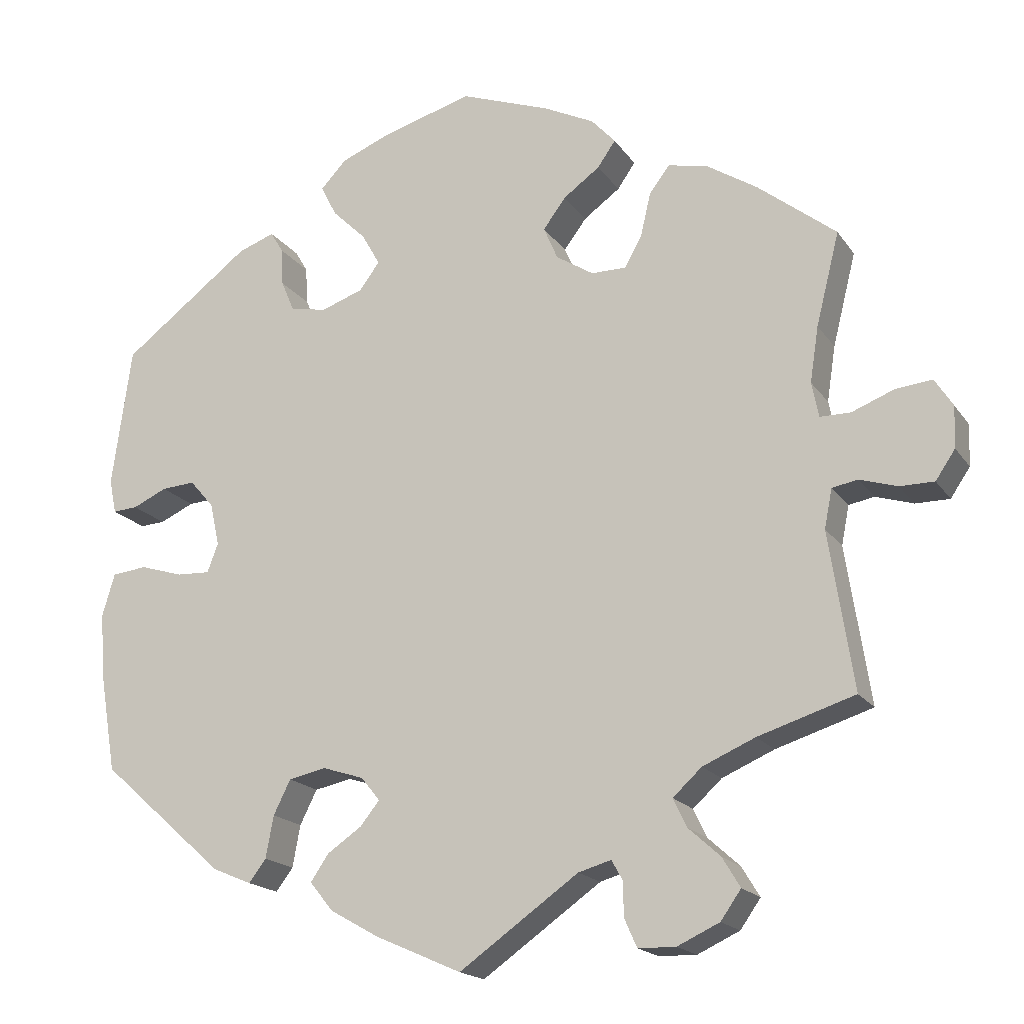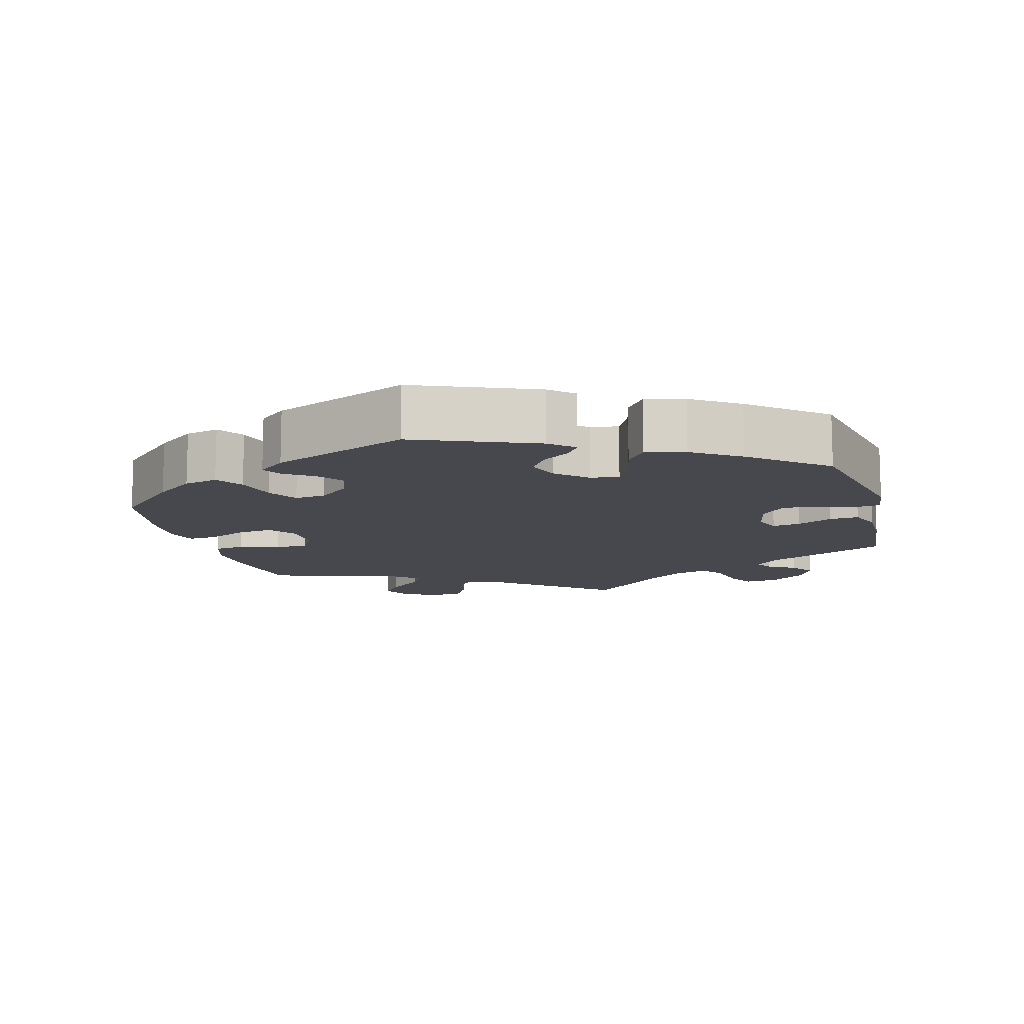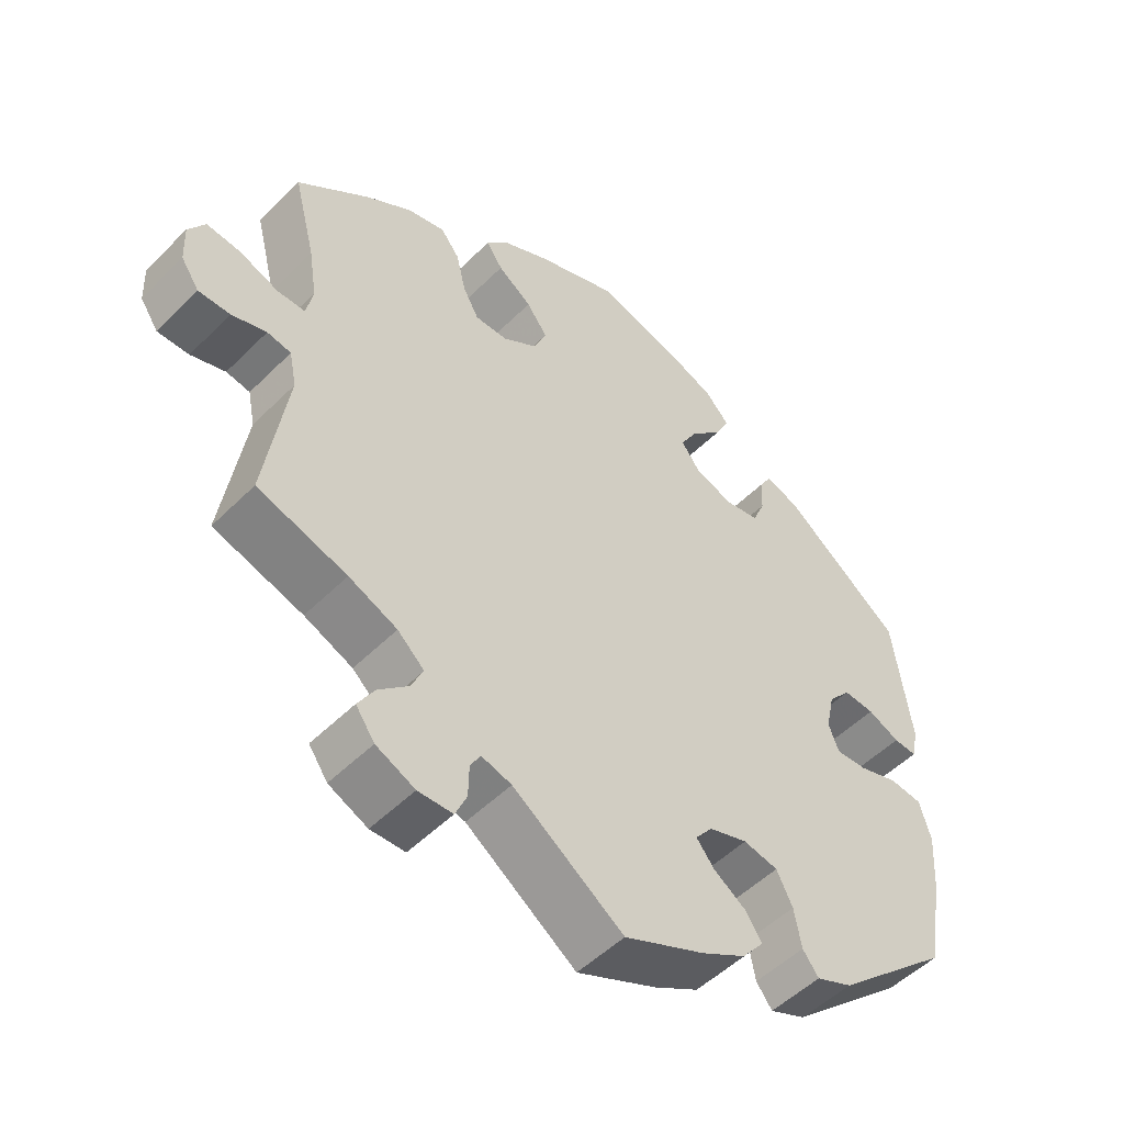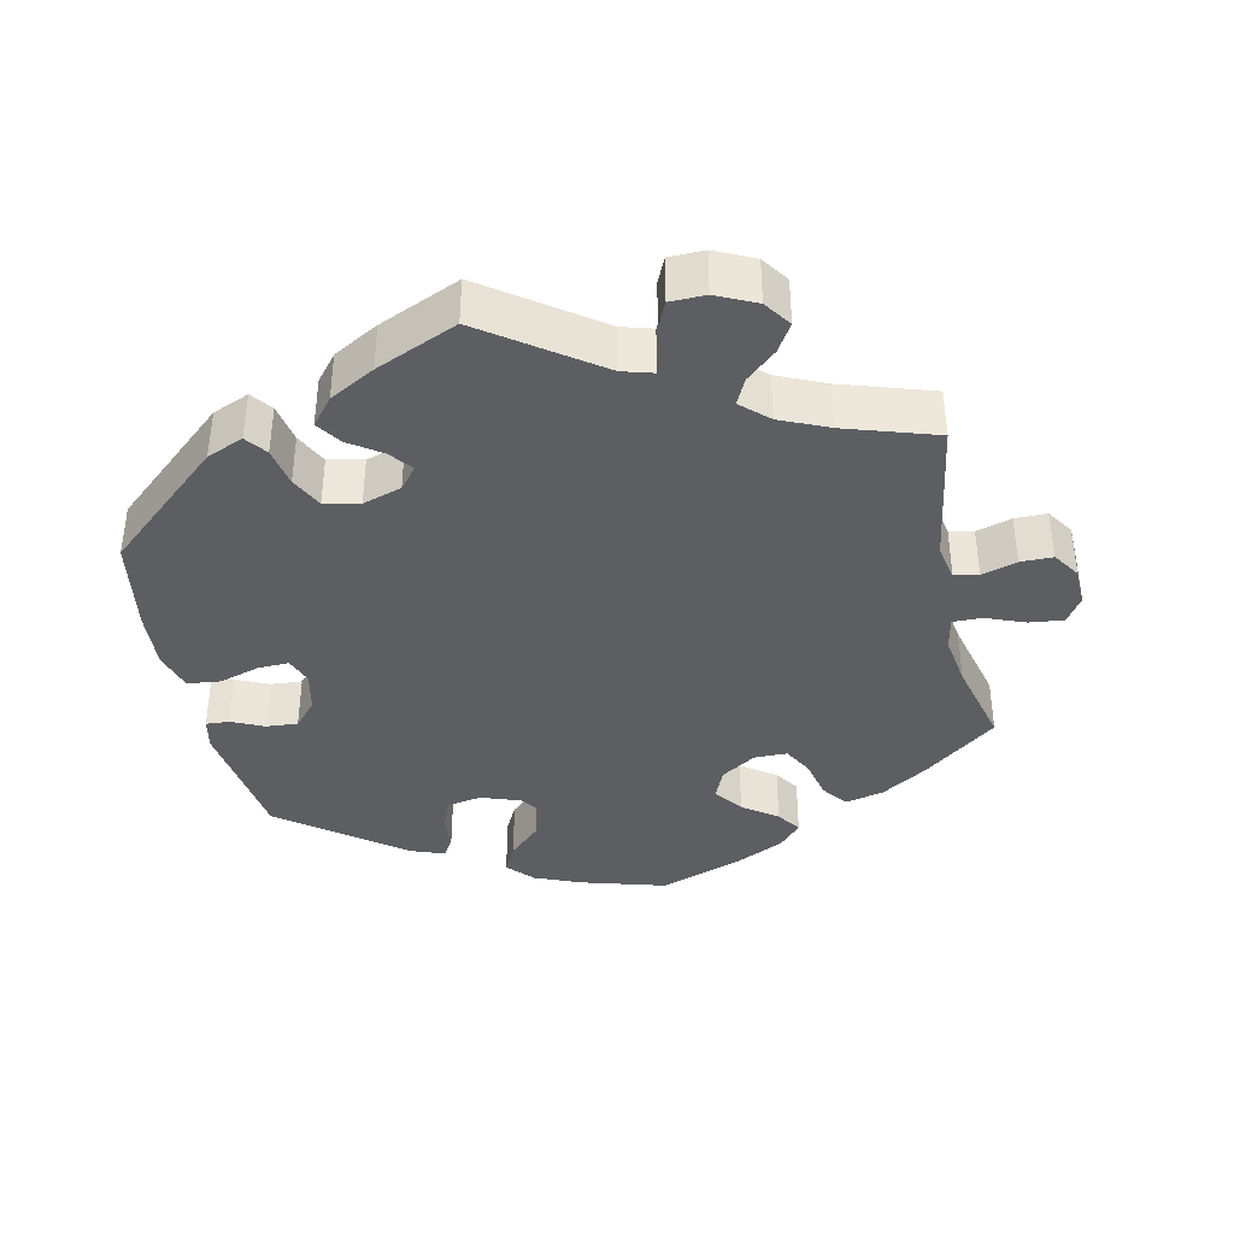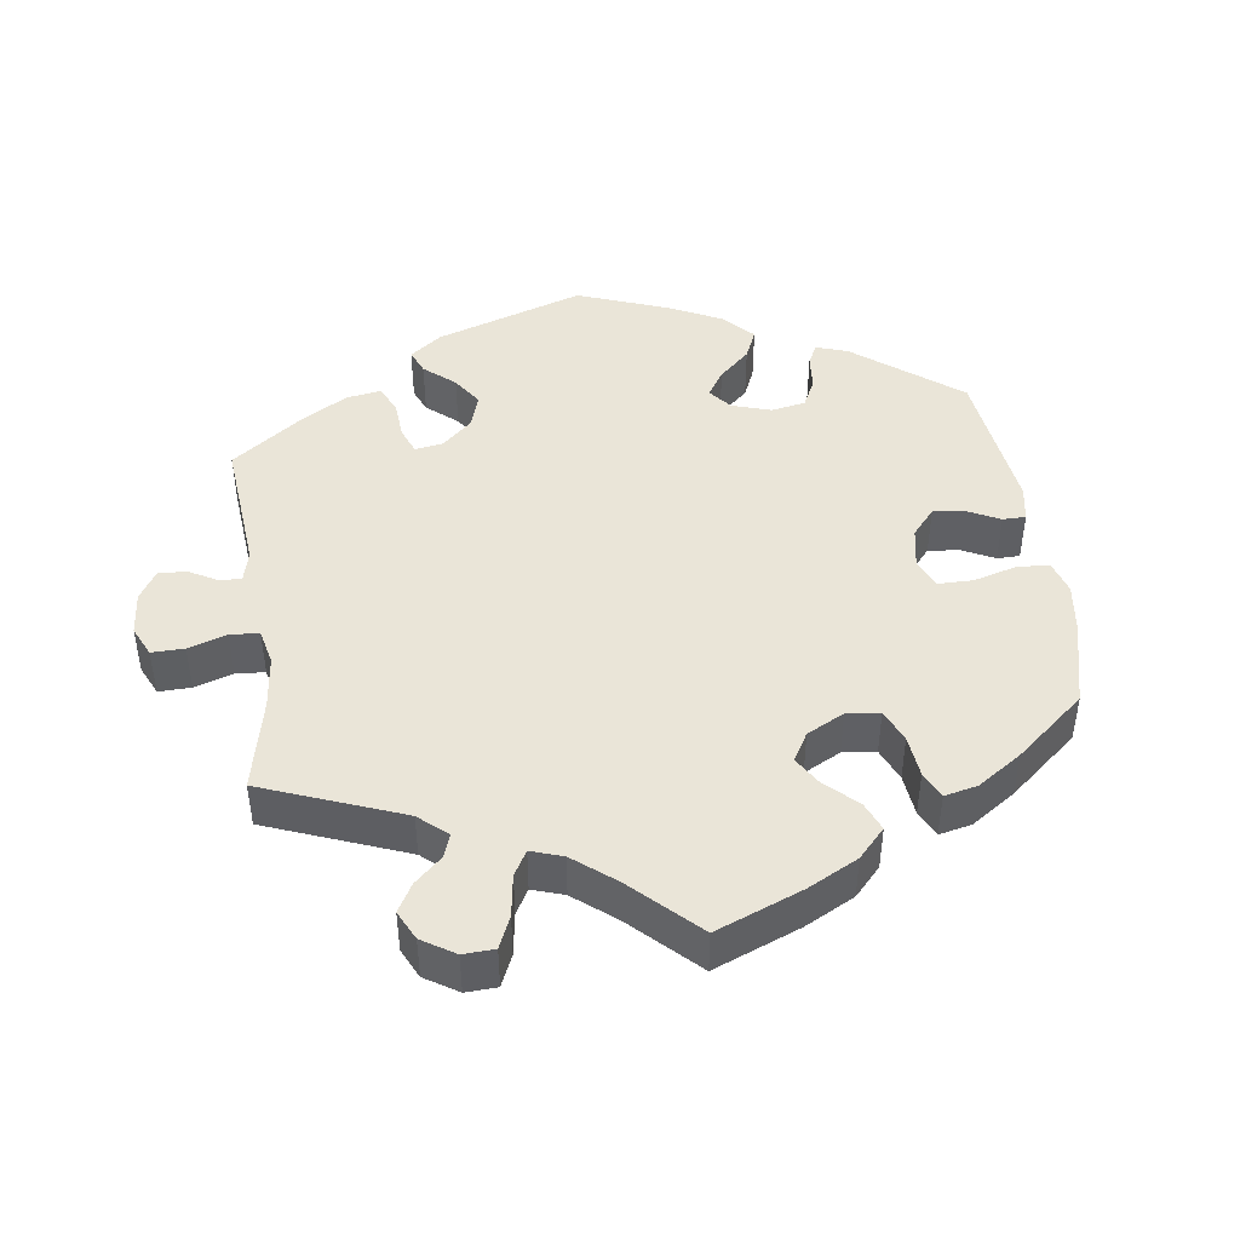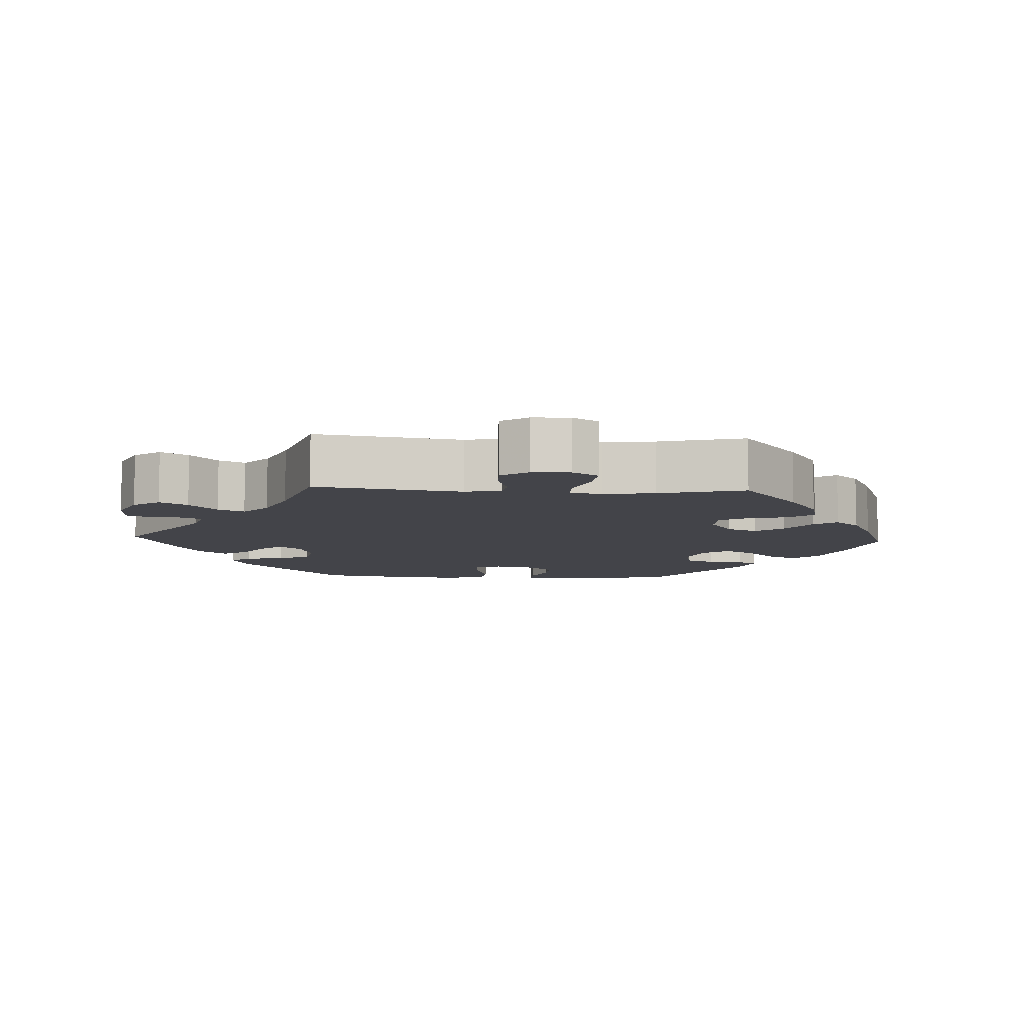
<metadata>
{"format":"obj","ext":"obj","renderer":"f3d","projection":"perspective","resolution":1024,"background":"white","views":[{"elev":-18.1,"azim":-156.2,"up":"+Z"},{"elev":-11.8,"azim":75.2,"up":"+Y"},{"elev":-51.1,"azim":-42.9,"up":"+Z"},{"elev":-38.7,"azim":-168.0,"up":"+Y"},{"elev":45.1,"azim":-68.0,"up":"+Y"},{"elev":-8.4,"azim":-93.1,"up":"+Y"}]}
</metadata>
<code>
v -0.153 0.07 -0.47
v -0.195 0.07 -0.458
v -0.209 0.07 -0.483
v -0.21 0.07 -0.527
v -0.226 0.07 -0.563
v -0.274 0.07 -0.564
v -0.328 0.07 -0.539
v -0.354 0.07 -0.502
v -0.331 0.07 -0.464
v -0.29 0.07 -0.427
v -0.273 0.07 -0.391
v -0.31 0.07 -0.357
v -0.377 0.07 -0.328
v -0.501 0.07 -0.289
v -0.47 0.07 -0.087
v -0.48 0.07 -0.037
v -0.513 0.07 -0.031
v -0.561 0.07 -0.046
v -0.605 0.07 -0.046
v -0.63 0.07 -0.009
v -0.632 0.07 0.044
v -0.609 0.07 0.08
v -0.562 0.07 0.075
v -0.508 0.07 0.054
v -0.469 0.07 0.054
v -0.46 0.07 0.099
v -0.471 0.07 0.17
v -0.501 0.07 0.289
v -0.401 0.07 0.368
v -0.337 0.07 0.409
v -0.285 0.07 0.421
v -0.259 0.07 0.387
v -0.246 0.07 0.331
v -0.224 0.07 0.291
v -0.179 0.07 0.291
v -0.131 0.07 0.322
v -0.113 0.07 0.364
v -0.142 0.07 0.403
v -0.189 0.07 0.437
v -0.212 0.07 0.47
v -0.181 0.07 0.504
v -0.116 0.07 0.536
v -0.001 0.07 0.578
v 0.115 0.07 0.545
v 0.179 0.07 0.519
v 0.212 0.07 0.484
v 0.192 0.07 0.444
v 0.149 0.07 0.402
v 0.125 0.07 0.36
v 0.151 0.07 0.325
v 0.205 0.07 0.306
v 0.252 0.07 0.315
v 0.269 0.07 0.355
v 0.272 0.07 0.404
v 0.288 0.07 0.431
v 0.335 0.07 0.414
v 0.5 0.07 0.289
v 0.525 0.07 0.109
v 0.516 0.07 0.065
v 0.484 0.07 0.067
v 0.44 0.07 0.087
v 0.397 0.07 0.09
v 0.366 0.07 0.054
v 0.354 0.07 -0.001
v 0.368 0.07 -0.038
v 0.411 0.07 -0.036
v 0.466 0.07 -0.019
v 0.511 0.07 -0.024
v 0.527 0.07 -0.078
v 0.522 0.07 -0.157
v 0.5 0.07 -0.289
v 0.34 0.07 -0.431
v 0.29 0.07 -0.452
v 0.268 0.07 -0.423
v 0.258 0.07 -0.369
v 0.236 0.07 -0.325
v 0.188 0.07 -0.315
v 0.135 0.07 -0.332
v 0.111 0.07 -0.362
v 0.136 0.07 -0.393
v 0.18 0.07 -0.423
v 0.203 0.07 -0.457
v 0.173 0.07 -0.494
v 0.111 0.07 -0.529
v 0 0.07 -0.578
v -0.153 0 -0.47
v -0.195 0 -0.458
v -0.209 0 -0.483
v -0.21 0 -0.527
v -0.226 0 -0.563
v -0.274 0 -0.564
v -0.328 0 -0.539
v -0.354 0 -0.502
v -0.331 0 -0.464
v -0.29 0 -0.427
v -0.273 0 -0.391
v -0.31 0 -0.357
v -0.377 0 -0.328
v -0.501 0 -0.289
v -0.47 0 -0.087
v -0.48 0 -0.037
v -0.513 0 -0.031
v -0.561 0 -0.046
v -0.605 0 -0.046
v -0.63 0 -0.009
v -0.632 0 0.044
v -0.609 0 0.08
v -0.562 0 0.075
v -0.508 0 0.054
v -0.469 0 0.054
v -0.46 0 0.099
v -0.471 0 0.17
v -0.501 0 0.289
v -0.401 0 0.368
v -0.337 0 0.409
v -0.285 0 0.421
v -0.259 0 0.387
v -0.246 0 0.331
v -0.224 0 0.291
v -0.179 0 0.291
v -0.131 0 0.322
v -0.113 0 0.364
v -0.142 0 0.403
v -0.189 0 0.437
v -0.212 0 0.47
v -0.181 0 0.504
v -0.116 0 0.536
v -0.001 0 0.578
v 0.115 0 0.545
v 0.179 0 0.519
v 0.212 0 0.484
v 0.192 0 0.444
v 0.149 0 0.402
v 0.125 0 0.36
v 0.151 0 0.325
v 0.205 0 0.306
v 0.252 0 0.315
v 0.269 0 0.355
v 0.272 0 0.404
v 0.288 0 0.431
v 0.335 0 0.414
v 0.5 0 0.289
v 0.525 0 0.109
v 0.516 0 0.065
v 0.484 0 0.067
v 0.44 0 0.087
v 0.397 0 0.09
v 0.366 0 0.054
v 0.354 0 -0.001
v 0.368 0 -0.038
v 0.411 0 -0.036
v 0.466 0 -0.019
v 0.511 0 -0.024
v 0.527 0 -0.078
v 0.522 0 -0.157
v 0.5 0 -0.289
v 0.34 0 -0.431
v 0.29 0 -0.452
v 0.268 0 -0.423
v 0.258 0 -0.369
v 0.236 0 -0.325
v 0.188 0 -0.315
v 0.135 0 -0.332
v 0.111 0 -0.362
v 0.136 0 -0.393
v 0.18 0 -0.423
v 0.203 0 -0.457
v 0.173 0 -0.494
v 0.111 0 -0.529
v 0 0 -0.578
f 84 85 1
f 83 84 1 2
f 80 81 82 83
f 79 80 83 2
f 78 79 2
f 72 73 74 75
f 72 75 76
f 71 72 76
f 70 71 76 77
f 66 67 68 69
f 65 66 69 70
f 58 59 60 61
f 58 61 62
f 57 58 62
f 56 57 62 63
f 53 54 55 56
f 52 53 56 63
f 45 46 47 48
f 45 48 49
f 44 45 49
f 43 44 49
f 42 43 49
f 41 42 49 50
f 38 39 40 41
f 37 38 41 50
f 30 31 32 33
f 30 33 34
f 27 28 29 30
f 26 27 30 34
f 25 26 34 35
f 21 22 23 24
f 21 24 25
f 20 21 25
f 17 18 19 20
f 16 17 20 25
f 15 16 25 35
f 13 14 15 35
f 7 8 9 10
f 7 10 11
f 6 7 11
f 3 4 5 6
f 2 3 6 11
f 78 2 11 12
f 65 70 77 78
f 64 65 78 12
f 51 52 63 64
f 36 37 50 51
f 35 36 51 64
f 12 13 35 64
f 86 170 169
f 87 86 169 168
f 168 167 166 165
f 87 168 165 164
f 87 164 163
f 160 159 158 157
f 161 160 157
f 161 157 156
f 162 161 156 155
f 154 153 152 151
f 155 154 151 150
f 146 145 144 143
f 147 146 143
f 147 143 142
f 148 147 142 141
f 141 140 139 138
f 148 141 138 137
f 133 132 131 130
f 134 133 130
f 134 130 129
f 134 129 128
f 134 128 127
f 135 134 127 126
f 126 125 124 123
f 135 126 123 122
f 118 117 116 115
f 119 118 115
f 115 114 113 112
f 119 115 112 111
f 120 119 111 110
f 109 108 107 106
f 110 109 106
f 110 106 105
f 105 104 103 102
f 110 105 102 101
f 120 110 101 100
f 120 100 99 98
f 95 94 93 92
f 96 95 92
f 96 92 91
f 91 90 89 88
f 96 91 88 87
f 97 96 87 163
f 163 162 155 150
f 97 163 150 149
f 149 148 137 136
f 136 135 122 121
f 149 136 121 120
f 149 120 98 97
f 1 86 87 2
f 2 87 88 3
f 3 88 89 4
f 4 89 90 5
f 5 90 91 6
f 6 91 92 7
f 7 92 93 8
f 8 93 94 9
f 9 94 95 10
f 10 95 96 11
f 11 96 97 12
f 12 97 98 13
f 13 98 99 14
f 14 99 100 15
f 15 100 101 16
f 16 101 102 17
f 17 102 103 18
f 18 103 104 19
f 19 104 105 20
f 20 105 106 21
f 21 106 107 22
f 22 107 108 23
f 23 108 109 24
f 24 109 110 25
f 25 110 111 26
f 26 111 112 27
f 27 112 113 28
f 28 113 114 29
f 29 114 115 30
f 30 115 116 31
f 31 116 117 32
f 32 117 118 33
f 33 118 119 34
f 34 119 120 35
f 35 120 121 36
f 36 121 122 37
f 37 122 123 38
f 38 123 124 39
f 39 124 125 40
f 40 125 126 41
f 41 126 127 42
f 42 127 128 43
f 43 128 129 44
f 44 129 130 45
f 45 130 131 46
f 46 131 132 47
f 47 132 133 48
f 48 133 134 49
f 49 134 135 50
f 50 135 136 51
f 51 136 137 52
f 52 137 138 53
f 53 138 139 54
f 54 139 140 55
f 55 140 141 56
f 56 141 142 57
f 57 142 143 58
f 58 143 144 59
f 59 144 145 60
f 60 145 146 61
f 61 146 147 62
f 62 147 148 63
f 63 148 149 64
f 64 149 150 65
f 65 150 151 66
f 66 151 152 67
f 67 152 153 68
f 68 153 154 69
f 69 154 155 70
f 70 155 156 71
f 71 156 157 72
f 72 157 158 73
f 73 158 159 74
f 74 159 160 75
f 75 160 161 76
f 76 161 162 77
f 77 162 163 78
f 78 163 164 79
f 79 164 165 80
f 80 165 166 81
f 81 166 167 82
f 82 167 168 83
f 83 168 169 84
f 84 169 170 85
f 85 170 86 1

</code>
